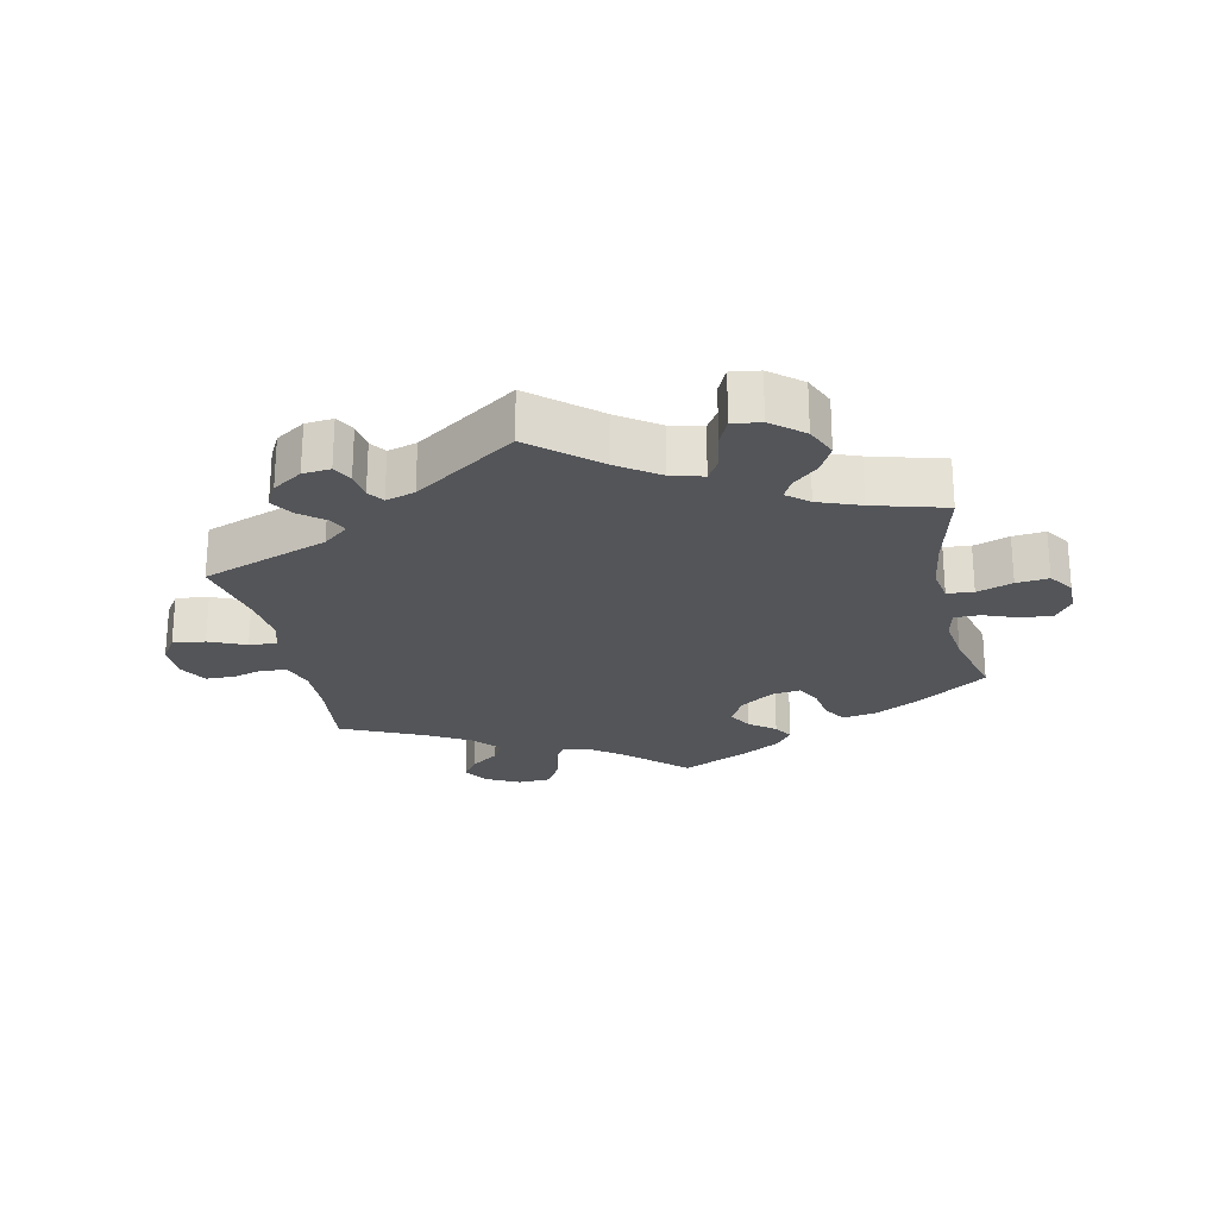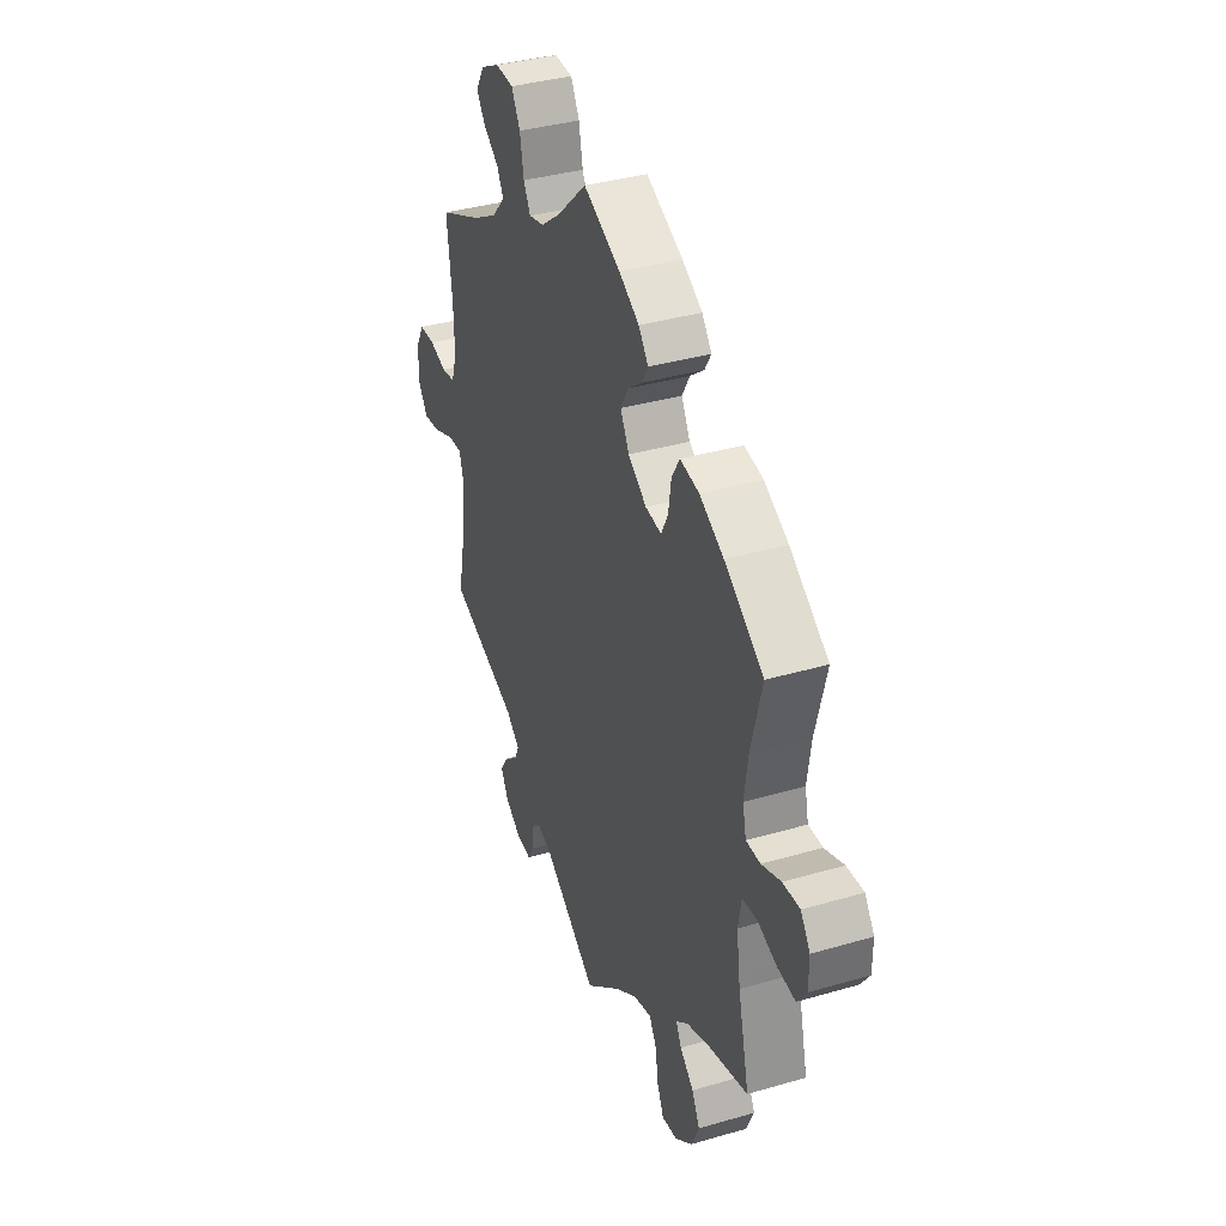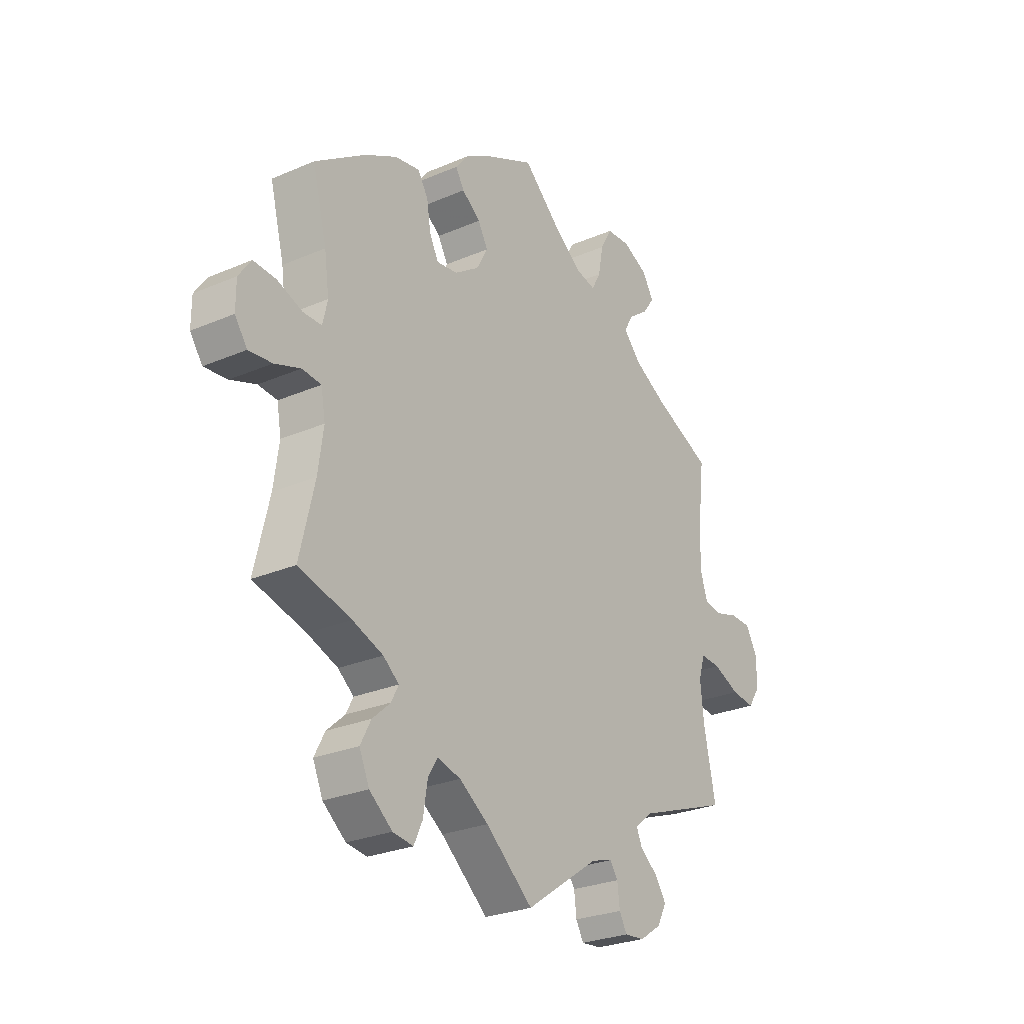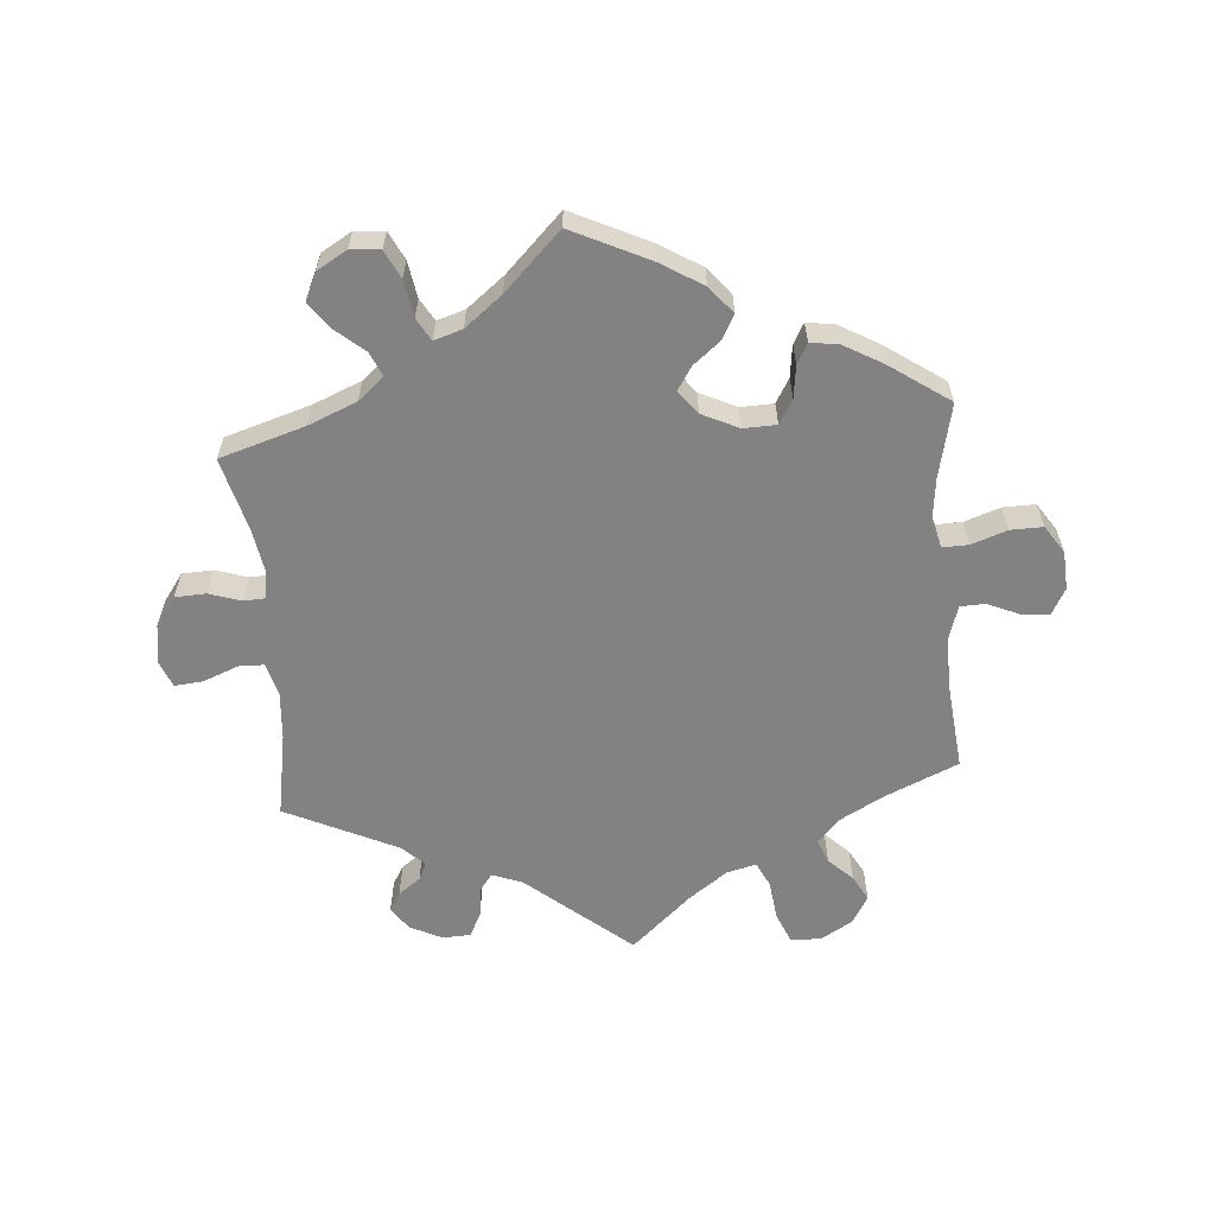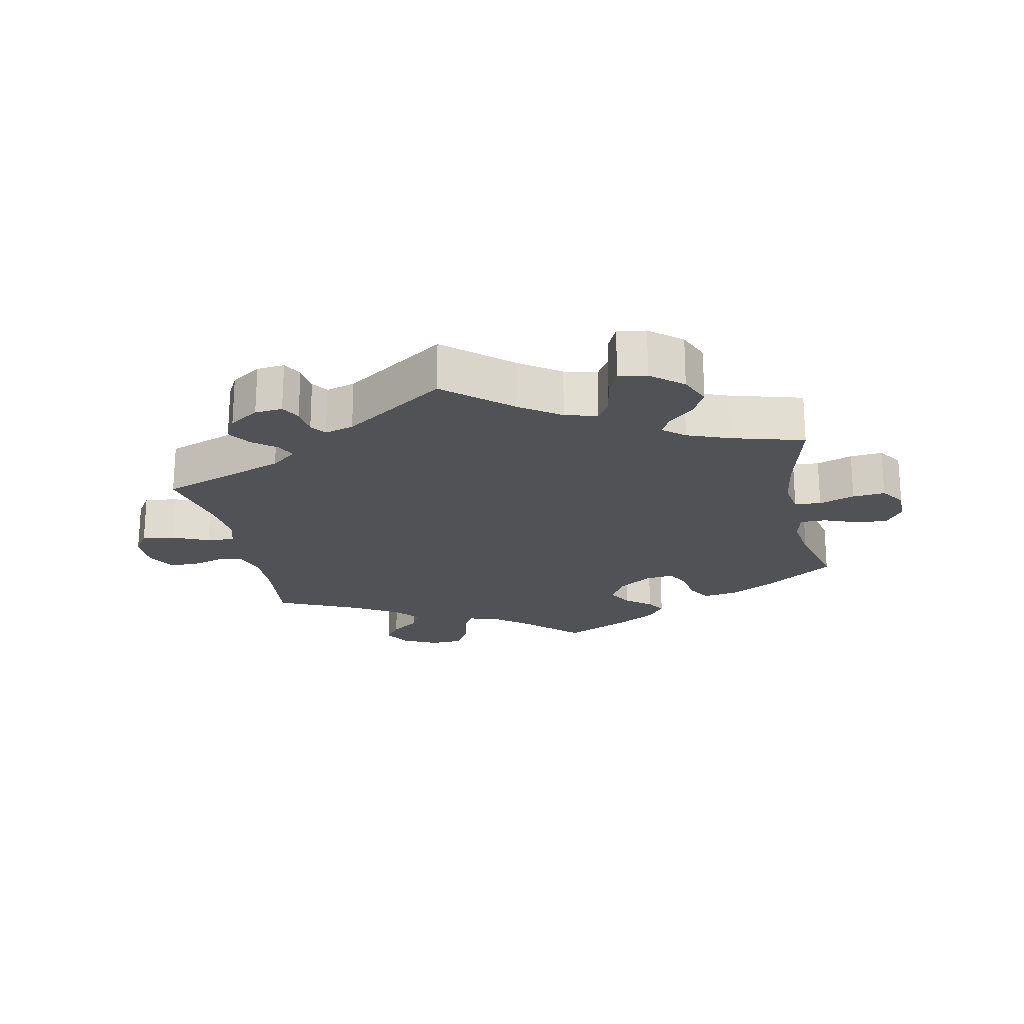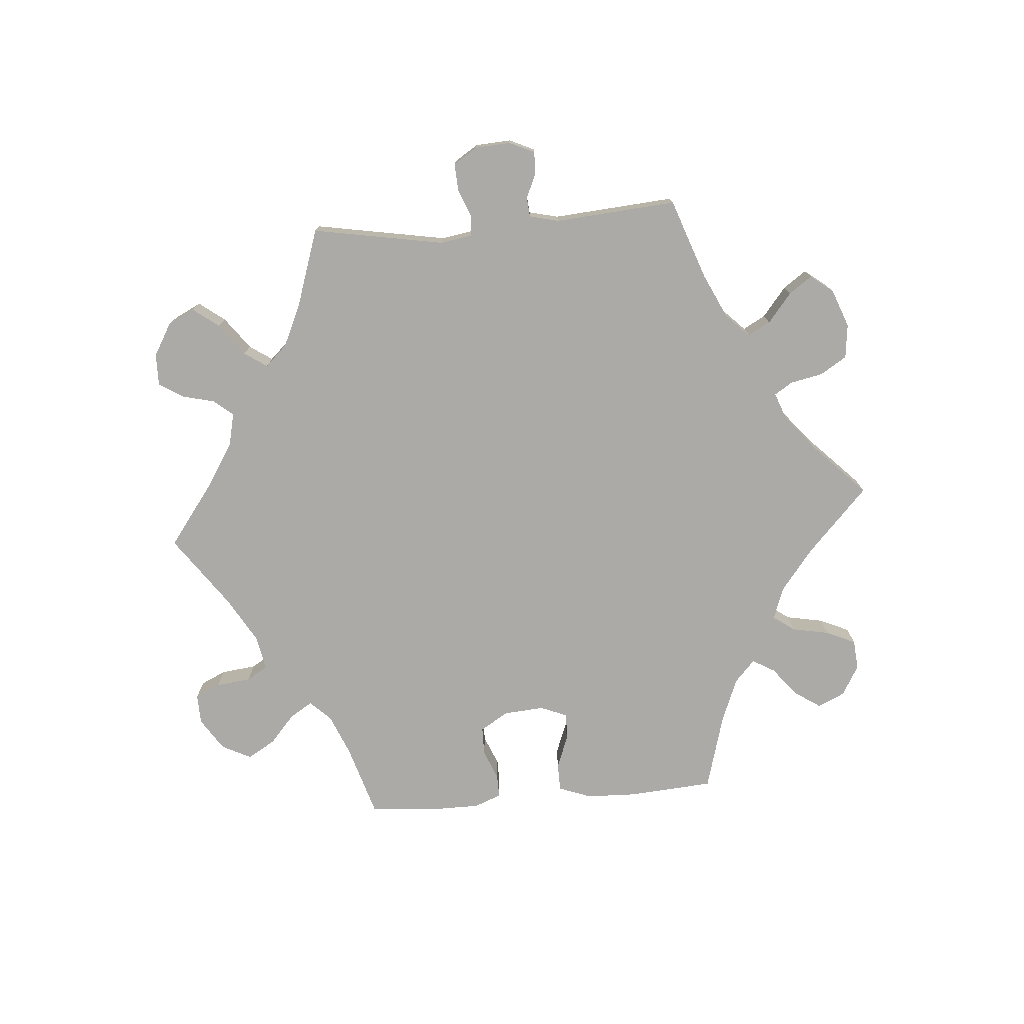
<metadata>
{"format":"obj","ext":"obj","renderer":"f3d","projection":"perspective","resolution":1024,"background":"white","views":[{"elev":-24.0,"azim":-168.0,"up":"+Y"},{"elev":36.7,"azim":-110.7,"up":"+Z"},{"elev":-26.8,"azim":-56.1,"up":"+Z"},{"elev":-60.9,"azim":-55.2,"up":"+Y"},{"elev":-21.2,"azim":-168.6,"up":"+Y"},{"elev":-76.1,"azim":154.5,"up":"+Y"}]}
</metadata>
<code>
v -0.099 0.07 -0.494
v -0.16 0.07 -0.452
v -0.209 0.07 -0.439
v -0.229 0.07 -0.472
v -0.238 0.07 -0.529
v -0.256 0.07 -0.568
v -0.299 0.07 -0.562
v -0.347 0.07 -0.523
v -0.368 0.07 -0.475
v -0.346 0.07 -0.433
v -0.308 0.07 -0.399
v -0.293 0.07 -0.37
v -0.326 0.07 -0.343
v -0.39 0.07 -0.319
v -0.5 0.07 -0.289
v -0.469 0.07 -0.158
v -0.458 0.07 -0.079
v -0.467 0.07 -0.028
v -0.507 0.07 -0.024
v -0.561 0.07 -0.043
v -0.61 0.07 -0.048
v -0.636 0.07 -0.011
v -0.636 0.07 0.042
v -0.61 0.07 0.079
v -0.563 0.07 0.076
v -0.51 0.07 0.056
v -0.471 0.07 0.056
v -0.461 0.07 0.1
v -0.471 0.07 0.171
v -0.501 0.07 0.288
v -0.394 0.07 0.361
v -0.327 0.07 0.397
v -0.275 0.07 0.406
v -0.253 0.07 0.37
v -0.245 0.07 0.318
v -0.226 0.07 0.281
v -0.182 0.07 0.287
v -0.131 0.07 0.322
v -0.107 0.07 0.366
v -0.128 0.07 0.403
v -0.167 0.07 0.433
v -0.185 0.07 0.463
v -0.158 0.07 0.497
v -0.102 0.07 0.53
v 0 0.07 0.578
v 0.084 0.07 0.5
v 0.137 0.07 0.46
v 0.179 0.07 0.45
v 0.198 0.07 0.485
v 0.209 0.07 0.541
v 0.233 0.07 0.584
v 0.283 0.07 0.587
v 0.335 0.07 0.561
v 0.359 0.07 0.522
v 0.335 0.07 0.488
v 0.292 0.07 0.456
v 0.274 0.07 0.423
v 0.31 0.07 0.383
v 0.379 0.07 0.344
v 0.501 0.07 0.289
v 0.487 0.07 0.167
v 0.485 0.07 0.093
v 0.5 0.07 0.045
v 0.538 0.07 0.039
v 0.586 0.07 0.053
v 0.63 0.07 0.052
v 0.654 0.07 0.009
v 0.654 0.07 -0.048
v 0.629 0.07 -0.086
v 0.58 0.07 -0.08
v 0.524 0.07 -0.056
v 0.482 0.07 -0.053
v 0.469 0.07 -0.097
v 0.476 0.07 -0.168
v 0.501 0.07 -0.289
v 0.309 0.07 -0.359
v 0.271 0.07 -0.39
v 0.283 0.07 -0.418
v 0.32 0.07 -0.447
v 0.343 0.07 -0.482
v 0.323 0.07 -0.52
v 0.278 0.07 -0.55
v 0.236 0.07 -0.554
v 0.22 0.07 -0.525
v 0.215 0.07 -0.483
v 0.198 0.07 -0.459
v 0.154 0.07 -0.472
v 0 0.07 -0.578
v -0.099 0 -0.494
v -0.16 0 -0.452
v -0.209 0 -0.439
v -0.229 0 -0.472
v -0.238 0 -0.529
v -0.256 0 -0.568
v -0.299 0 -0.562
v -0.347 0 -0.523
v -0.368 0 -0.475
v -0.346 0 -0.433
v -0.308 0 -0.399
v -0.293 0 -0.37
v -0.326 0 -0.343
v -0.39 0 -0.319
v -0.5 0 -0.289
v -0.469 0 -0.158
v -0.458 0 -0.079
v -0.467 0 -0.028
v -0.507 0 -0.024
v -0.561 0 -0.043
v -0.61 0 -0.048
v -0.636 0 -0.011
v -0.636 0 0.042
v -0.61 0 0.079
v -0.563 0 0.076
v -0.51 0 0.056
v -0.471 0 0.056
v -0.461 0 0.1
v -0.471 0 0.171
v -0.501 0 0.288
v -0.394 0 0.361
v -0.327 0 0.397
v -0.275 0 0.406
v -0.253 0 0.37
v -0.245 0 0.318
v -0.226 0 0.281
v -0.182 0 0.287
v -0.131 0 0.322
v -0.107 0 0.366
v -0.128 0 0.403
v -0.167 0 0.433
v -0.185 0 0.463
v -0.158 0 0.497
v -0.102 0 0.53
v 0 0 0.578
v 0.084 0 0.5
v 0.137 0 0.46
v 0.179 0 0.45
v 0.198 0 0.485
v 0.209 0 0.541
v 0.233 0 0.584
v 0.283 0 0.587
v 0.335 0 0.561
v 0.359 0 0.522
v 0.335 0 0.488
v 0.292 0 0.456
v 0.274 0 0.423
v 0.31 0 0.383
v 0.379 0 0.344
v 0.501 0 0.289
v 0.487 0 0.167
v 0.485 0 0.093
v 0.5 0 0.045
v 0.538 0 0.039
v 0.586 0 0.053
v 0.63 0 0.052
v 0.654 0 0.009
v 0.654 0 -0.048
v 0.629 0 -0.086
v 0.58 0 -0.08
v 0.524 0 -0.056
v 0.482 0 -0.053
v 0.469 0 -0.097
v 0.476 0 -0.168
v 0.501 0 -0.289
v 0.309 0 -0.359
v 0.271 0 -0.39
v 0.283 0 -0.418
v 0.32 0 -0.447
v 0.343 0 -0.482
v 0.323 0 -0.52
v 0.278 0 -0.55
v 0.236 0 -0.554
v 0.22 0 -0.525
v 0.215 0 -0.483
v 0.198 0 -0.459
v 0.154 0 -0.472
v 0 0 -0.578
f 87 88 1
f 86 87 1 2
f 82 83 84 85
f 82 85 86
f 81 82 86
f 78 79 80 81
f 77 78 81 86
f 74 75 76
f 73 74 76 77
f 72 73 77 86
f 68 69 70 71
f 68 71 72
f 67 68 72
f 64 65 66 67
f 63 64 67 72
f 62 63 72 86
f 59 60 61
f 58 59 61 62
f 57 58 62 86
f 53 54 55 56
f 53 56 57
f 52 53 57
f 49 50 51 52
f 48 49 52 57
f 47 48 57 86
f 43 44 45 46
f 40 41 42 43
f 39 40 43 46
f 38 39 46 47
f 32 33 34 35
f 32 35 36
f 29 30 31 32
f 28 29 32 36
f 27 28 36 37
f 23 24 25 26
f 23 26 27
f 22 23 27
f 19 20 21 22
f 18 19 22 27
f 17 18 27 37
f 14 15 16
f 13 14 16 17
f 12 13 17 37
f 8 9 10 11
f 8 11 12
f 7 8 12
f 4 5 6 7
f 3 4 7 12
f 37 38 47 86
f 12 37 86
f 2 3 12 86
f 89 176 175
f 90 89 175 174
f 173 172 171 170
f 174 173 170
f 174 170 169
f 169 168 167 166
f 174 169 166 165
f 164 163 162
f 165 164 162 161
f 174 165 161 160
f 159 158 157 156
f 160 159 156
f 160 156 155
f 155 154 153 152
f 160 155 152 151
f 174 160 151 150
f 149 148 147
f 150 149 147 146
f 174 150 146 145
f 144 143 142 141
f 145 144 141
f 145 141 140
f 140 139 138 137
f 145 140 137 136
f 174 145 136 135
f 134 133 132 131
f 131 130 129 128
f 134 131 128 127
f 135 134 127 126
f 123 122 121 120
f 124 123 120
f 120 119 118 117
f 124 120 117 116
f 125 124 116 115
f 114 113 112 111
f 115 114 111
f 115 111 110
f 110 109 108 107
f 115 110 107 106
f 125 115 106 105
f 104 103 102
f 105 104 102 101
f 125 105 101 100
f 99 98 97 96
f 100 99 96
f 100 96 95
f 95 94 93 92
f 100 95 92 91
f 174 135 126 125
f 174 125 100
f 174 100 91 90
f 1 89 90 2
f 2 90 91 3
f 3 91 92 4
f 4 92 93 5
f 5 93 94 6
f 6 94 95 7
f 7 95 96 8
f 8 96 97 9
f 9 97 98 10
f 10 98 99 11
f 11 99 100 12
f 12 100 101 13
f 13 101 102 14
f 14 102 103 15
f 15 103 104 16
f 16 104 105 17
f 17 105 106 18
f 18 106 107 19
f 19 107 108 20
f 20 108 109 21
f 21 109 110 22
f 22 110 111 23
f 23 111 112 24
f 24 112 113 25
f 25 113 114 26
f 26 114 115 27
f 27 115 116 28
f 28 116 117 29
f 29 117 118 30
f 30 118 119 31
f 31 119 120 32
f 32 120 121 33
f 33 121 122 34
f 34 122 123 35
f 35 123 124 36
f 36 124 125 37
f 37 125 126 38
f 38 126 127 39
f 39 127 128 40
f 40 128 129 41
f 41 129 130 42
f 42 130 131 43
f 43 131 132 44
f 44 132 133 45
f 45 133 134 46
f 46 134 135 47
f 47 135 136 48
f 48 136 137 49
f 49 137 138 50
f 50 138 139 51
f 51 139 140 52
f 52 140 141 53
f 53 141 142 54
f 54 142 143 55
f 55 143 144 56
f 56 144 145 57
f 57 145 146 58
f 58 146 147 59
f 59 147 148 60
f 60 148 149 61
f 61 149 150 62
f 62 150 151 63
f 63 151 152 64
f 64 152 153 65
f 65 153 154 66
f 66 154 155 67
f 67 155 156 68
f 68 156 157 69
f 69 157 158 70
f 70 158 159 71
f 71 159 160 72
f 72 160 161 73
f 73 161 162 74
f 74 162 163 75
f 75 163 164 76
f 76 164 165 77
f 77 165 166 78
f 78 166 167 79
f 79 167 168 80
f 80 168 169 81
f 81 169 170 82
f 82 170 171 83
f 83 171 172 84
f 84 172 173 85
f 85 173 174 86
f 86 174 175 87
f 87 175 176 88
f 88 176 89 1

</code>
